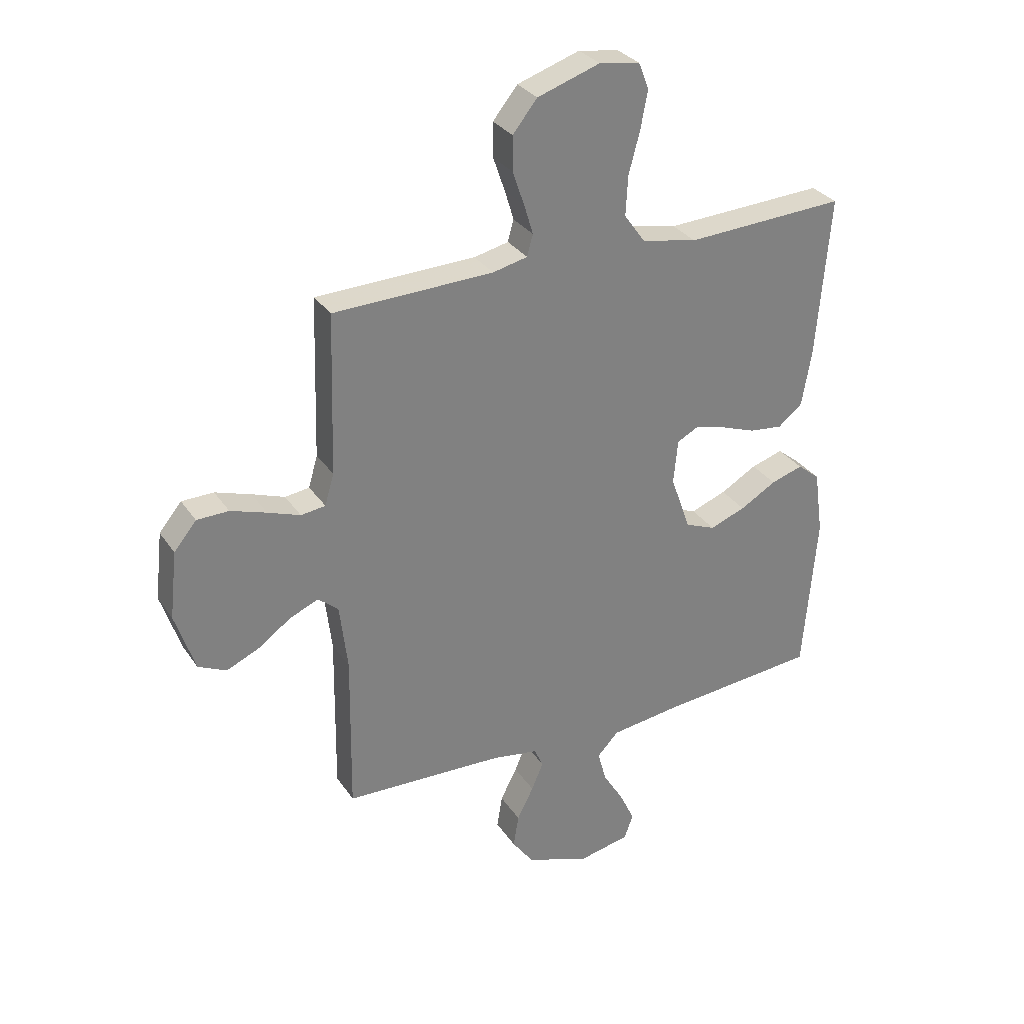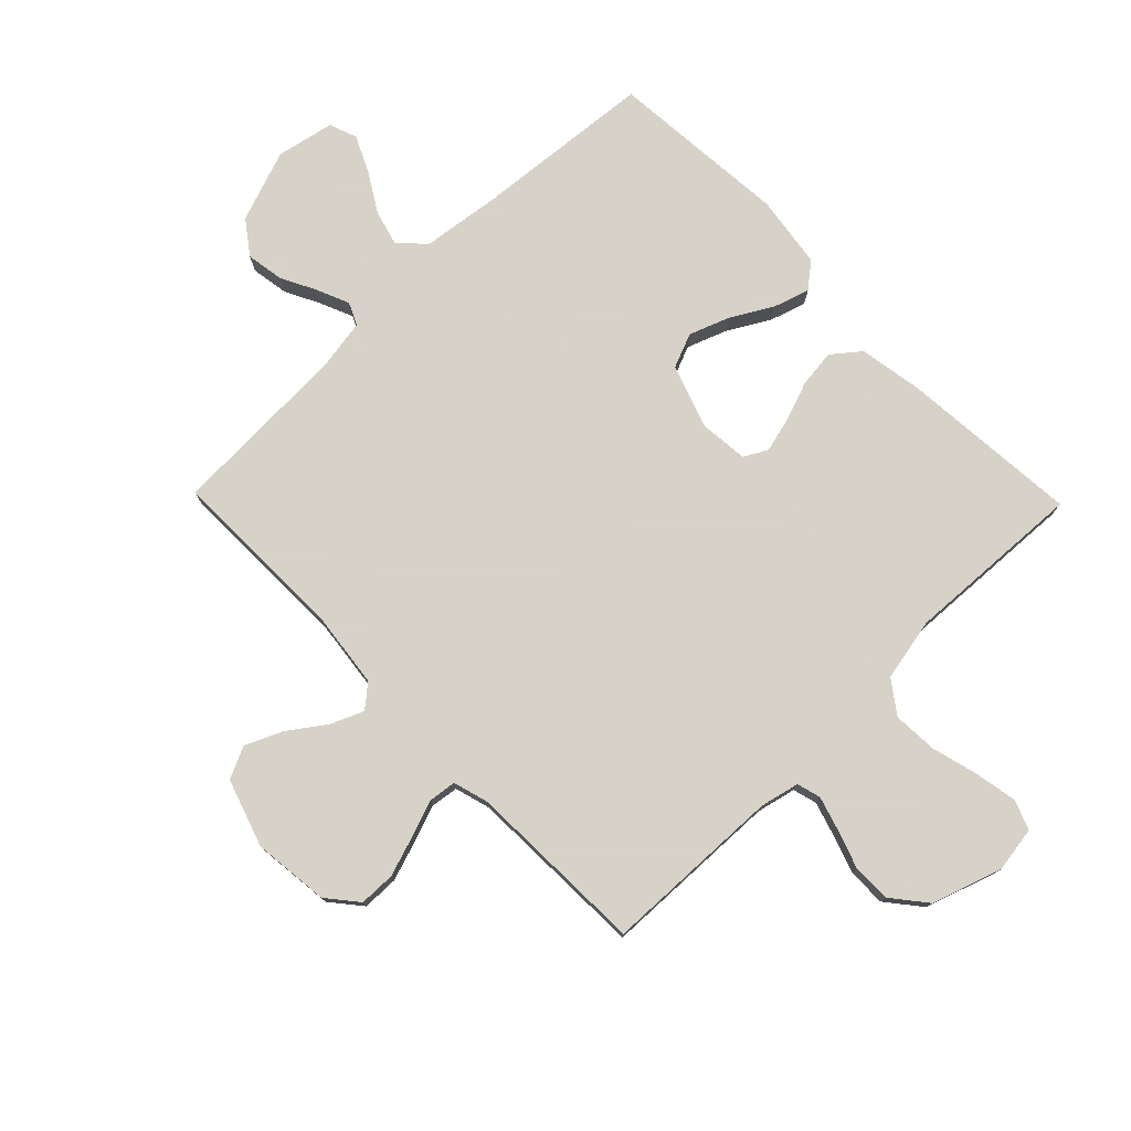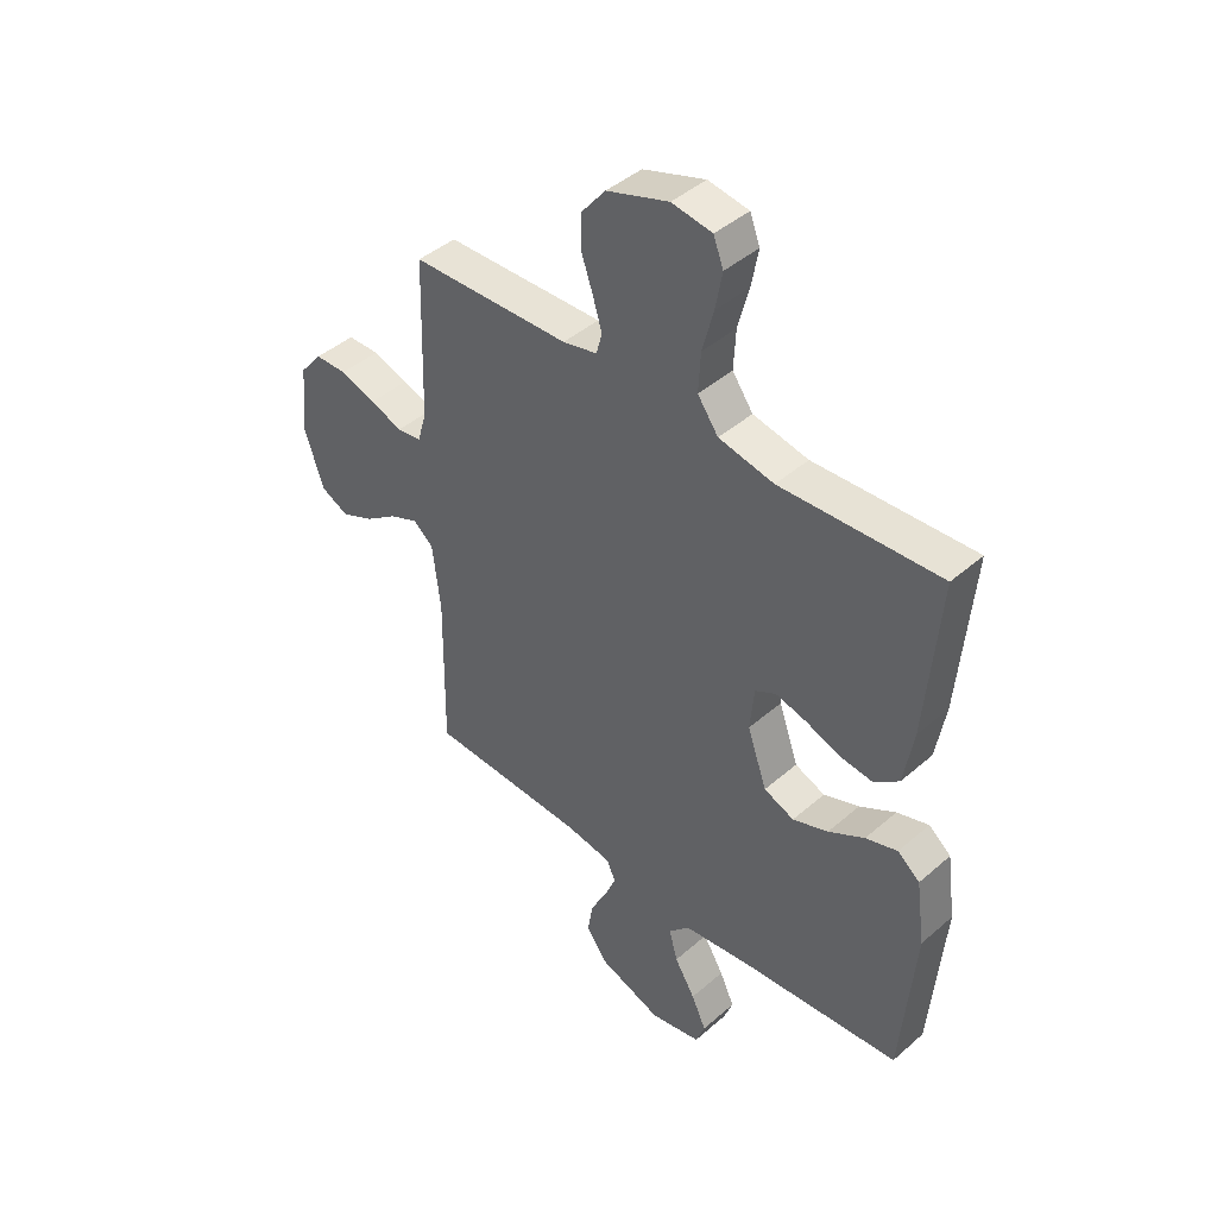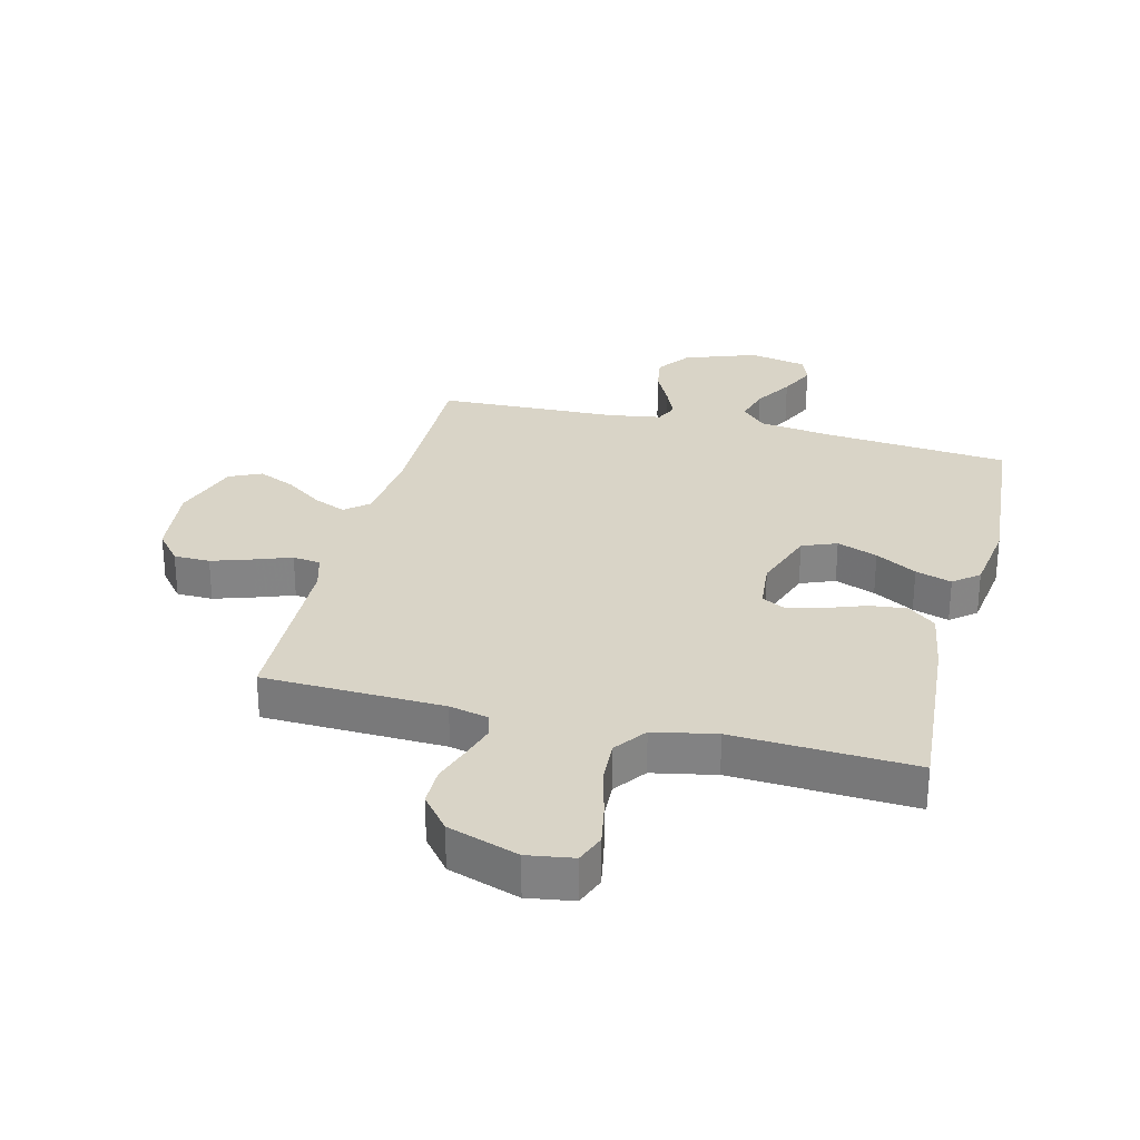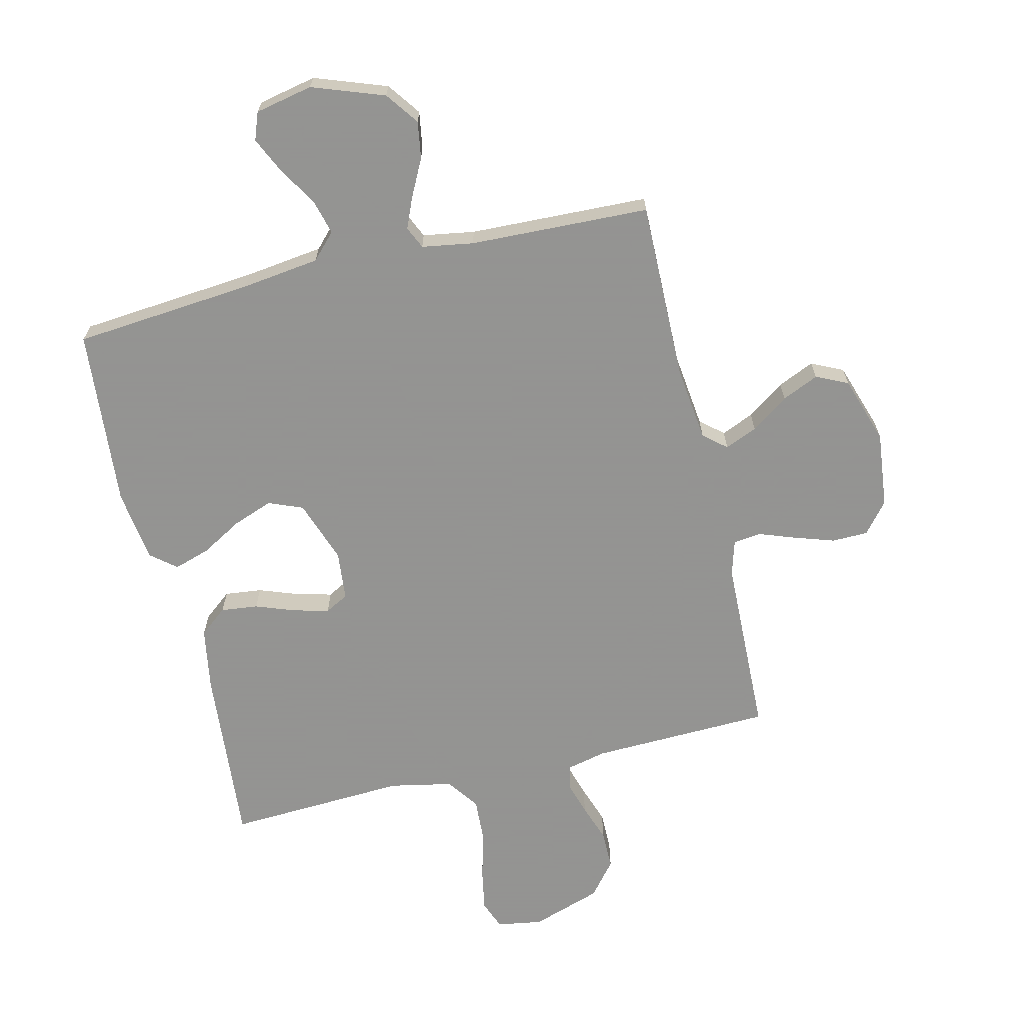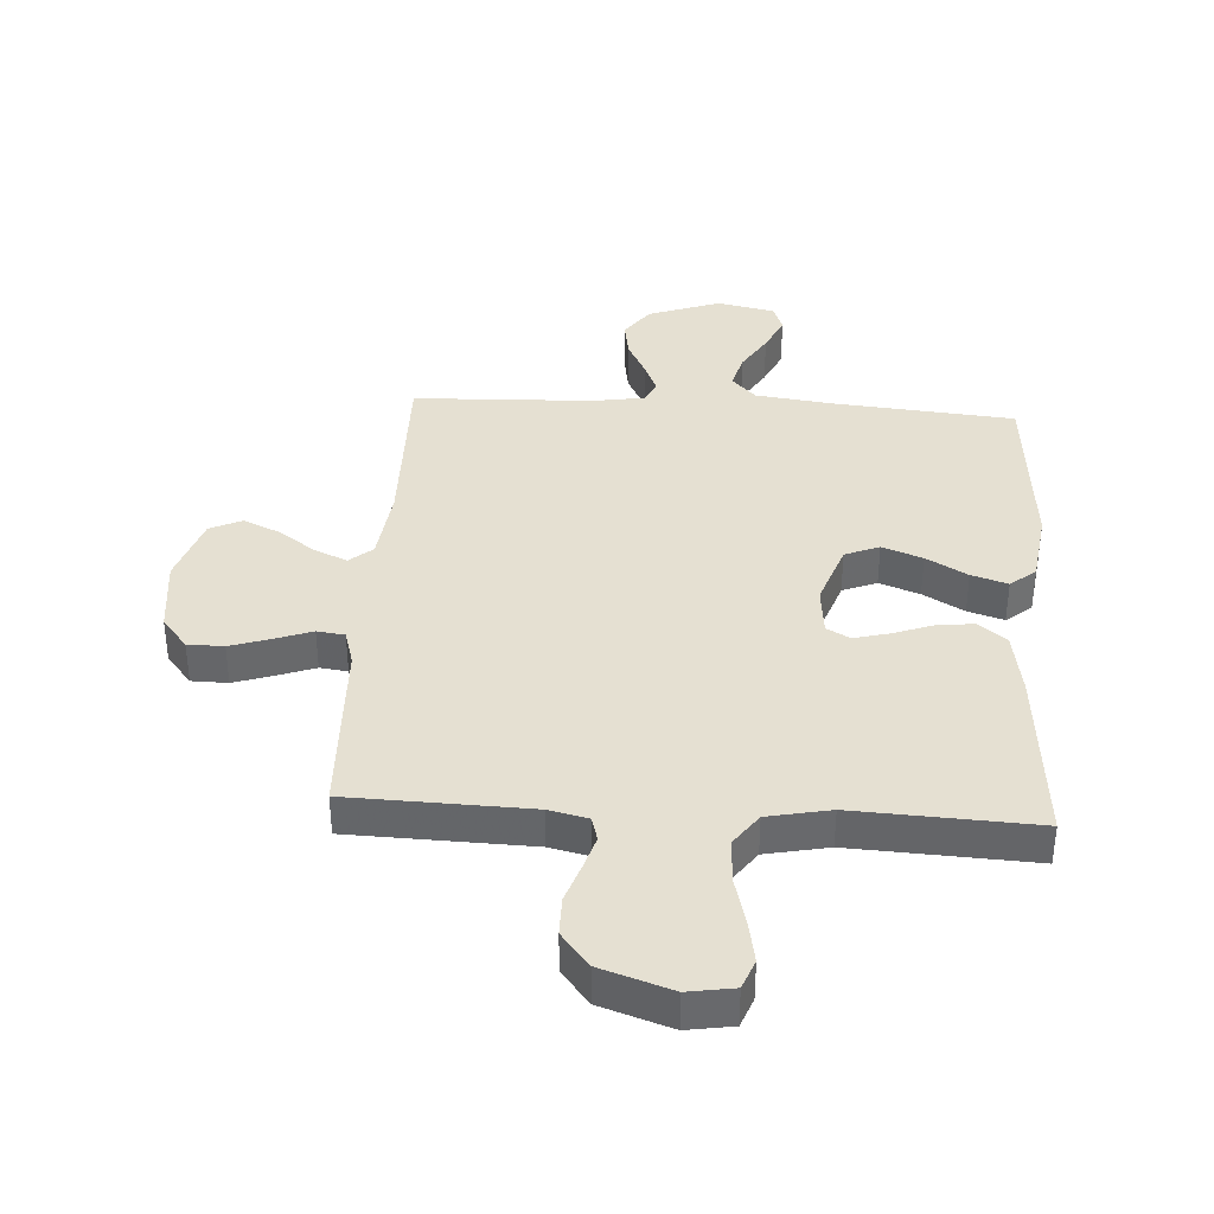
<metadata>
{"format":"obj","ext":"obj","renderer":"f3d","projection":"perspective","resolution":1024,"background":"white","views":[{"elev":30.7,"azim":-27.9,"up":"+Z"},{"elev":77.3,"azim":-44.2,"up":"+Y"},{"elev":43.3,"azim":44.3,"up":"+Z"},{"elev":28.8,"azim":14.2,"up":"+Y"},{"elev":-66.9,"azim":-166.6,"up":"+Y"},{"elev":37.7,"azim":3.5,"up":"+Y"}]}
</metadata>
<code>
v 0.5 0.07 -0.5
v 0.2 0.07 -0.527
v 0.07 0.07 -0.544
v 0.03 0.07 -0.586
v 0.046 0.07 -0.645
v 0.085 0.07 -0.709
v 0.113 0.07 -0.769
v 0.096 0.07 -0.815
v 0 0.07 -0.835
v -0.12 0.07 -0.792
v -0.16 0.07 -0.737
v -0.15 0.07 -0.675
v -0.119 0.07 -0.614
v -0.097 0.07 -0.562
v -0.114 0.07 -0.525
v -0.2 0.07 -0.511
v -0.5 0.07 -0.5
v -0.496 0.07 -0.2
v -0.511 0.07 -0.075
v -0.549 0.07 -0.043
v -0.603 0.07 -0.066
v -0.665 0.07 -0.11
v -0.726 0.07 -0.137
v -0.779 0.07 -0.112
v -0.816 0.07 0
v -0.802 0.07 0.127
v -0.76 0.07 0.178
v -0.7 0.07 0.179
v -0.633 0.07 0.157
v -0.572 0.07 0.135
v -0.526 0.07 0.141
v -0.509 0.07 0.2
v -0.5 0.07 0.5
v -0.2 0.07 0.509
v -0.135 0.07 0.524
v -0.124 0.07 0.564
v -0.141 0.07 0.62
v -0.163 0.07 0.684
v -0.163 0.07 0.748
v -0.117 0.07 0.805
v 0 0.07 0.844
v 0.076 0.07 0.832
v 0.095 0.07 0.783
v 0.082 0.07 0.713
v 0.061 0.07 0.634
v 0.057 0.07 0.56
v 0.096 0.07 0.506
v 0.2 0.07 0.485
v 0.5 0.07 0.5
v 0.475 0.07 0.2
v 0.457 0.07 0.094
v 0.411 0.07 0.057
v 0.349 0.07 0.064
v 0.283 0.07 0.088
v 0.224 0.07 0.103
v 0.185 0.07 0.082
v 0.177 0.07 0
v 0.214 0.07 -0.105
v 0.271 0.07 -0.128
v 0.338 0.07 -0.103
v 0.406 0.07 -0.064
v 0.466 0.07 -0.045
v 0.508 0.07 -0.079
v 0.525 0.07 -0.2
v 0.5 0 -0.5
v 0.2 0 -0.527
v 0.07 0 -0.544
v 0.03 0 -0.586
v 0.046 0 -0.645
v 0.085 0 -0.709
v 0.113 0 -0.769
v 0.096 0 -0.815
v 0 0 -0.835
v -0.12 0 -0.792
v -0.16 0 -0.737
v -0.15 0 -0.675
v -0.119 0 -0.614
v -0.097 0 -0.562
v -0.114 0 -0.525
v -0.2 0 -0.511
v -0.5 0 -0.5
v -0.496 0 -0.2
v -0.511 0 -0.075
v -0.549 0 -0.043
v -0.603 0 -0.066
v -0.665 0 -0.11
v -0.726 0 -0.137
v -0.779 0 -0.112
v -0.816 0 0
v -0.802 0 0.127
v -0.76 0 0.178
v -0.7 0 0.179
v -0.633 0 0.157
v -0.572 0 0.135
v -0.526 0 0.141
v -0.509 0 0.2
v -0.5 0 0.5
v -0.2 0 0.509
v -0.135 0 0.524
v -0.124 0 0.564
v -0.141 0 0.62
v -0.163 0 0.684
v -0.163 0 0.748
v -0.117 0 0.805
v 0 0 0.844
v 0.076 0 0.832
v 0.095 0 0.783
v 0.082 0 0.713
v 0.061 0 0.634
v 0.057 0 0.56
v 0.096 0 0.506
v 0.2 0 0.485
v 0.5 0 0.5
v 0.475 0 0.2
v 0.457 0 0.094
v 0.411 0 0.057
v 0.349 0 0.064
v 0.283 0 0.088
v 0.224 0 0.103
v 0.185 0 0.082
v 0.177 0 0
v 0.214 0 -0.105
v 0.271 0 -0.128
v 0.338 0 -0.103
v 0.406 0 -0.064
v 0.466 0 -0.045
v 0.508 0 -0.079
v 0.525 0 -0.2
f 63 64 1 2
f 60 61 62 63
f 59 60 63 2
f 58 59 2 3
f 57 58 3 4
f 56 57 4
f 51 52 53 54
f 51 54 55
f 48 49 50 51
f 47 48 51 55
f 46 47 55 56
f 42 43 44 45
f 40 41 42 45
f 40 45 46
f 37 38 39 40
f 36 37 40 46
f 35 36 46 56
f 32 33 34
f 31 32 34 35
f 27 28 29 30
f 25 26 27 30
f 25 30 31
f 24 25 31
f 21 22 23 24
f 20 21 24 31
f 19 20 31 35
f 16 17 18
f 15 16 18 19
f 10 11 12 13
f 10 13 14
f 9 10 14
f 8 9 14
f 5 6 7 8
f 5 8 14 15
f 19 35 56 4
f 4 5 15 19
f 66 65 128 127
f 127 126 125 124
f 66 127 124 123
f 67 66 123 122
f 68 67 122 121
f 68 121 120
f 118 117 116 115
f 119 118 115
f 115 114 113 112
f 119 115 112 111
f 120 119 111 110
f 109 108 107 106
f 109 106 105 104
f 110 109 104
f 104 103 102 101
f 110 104 101 100
f 120 110 100 99
f 98 97 96
f 99 98 96 95
f 94 93 92 91
f 94 91 90 89
f 95 94 89
f 95 89 88
f 88 87 86 85
f 95 88 85 84
f 99 95 84 83
f 82 81 80
f 83 82 80 79
f 77 76 75 74
f 78 77 74
f 78 74 73
f 78 73 72
f 72 71 70 69
f 79 78 72 69
f 68 120 99 83
f 83 79 69 68
f 1 65 66 2
f 2 66 67 3
f 3 67 68 4
f 4 68 69 5
f 5 69 70 6
f 6 70 71 7
f 7 71 72 8
f 8 72 73 9
f 9 73 74 10
f 10 74 75 11
f 11 75 76 12
f 12 76 77 13
f 13 77 78 14
f 14 78 79 15
f 15 79 80 16
f 16 80 81 17
f 17 81 82 18
f 18 82 83 19
f 19 83 84 20
f 20 84 85 21
f 21 85 86 22
f 22 86 87 23
f 23 87 88 24
f 24 88 89 25
f 25 89 90 26
f 26 90 91 27
f 27 91 92 28
f 28 92 93 29
f 29 93 94 30
f 30 94 95 31
f 31 95 96 32
f 32 96 97 33
f 33 97 98 34
f 34 98 99 35
f 35 99 100 36
f 36 100 101 37
f 37 101 102 38
f 38 102 103 39
f 39 103 104 40
f 40 104 105 41
f 41 105 106 42
f 42 106 107 43
f 43 107 108 44
f 44 108 109 45
f 45 109 110 46
f 46 110 111 47
f 47 111 112 48
f 48 112 113 49
f 49 113 114 50
f 50 114 115 51
f 51 115 116 52
f 52 116 117 53
f 53 117 118 54
f 54 118 119 55
f 55 119 120 56
f 56 120 121 57
f 57 121 122 58
f 58 122 123 59
f 59 123 124 60
f 60 124 125 61
f 61 125 126 62
f 62 126 127 63
f 63 127 128 64
f 64 128 65 1

</code>
